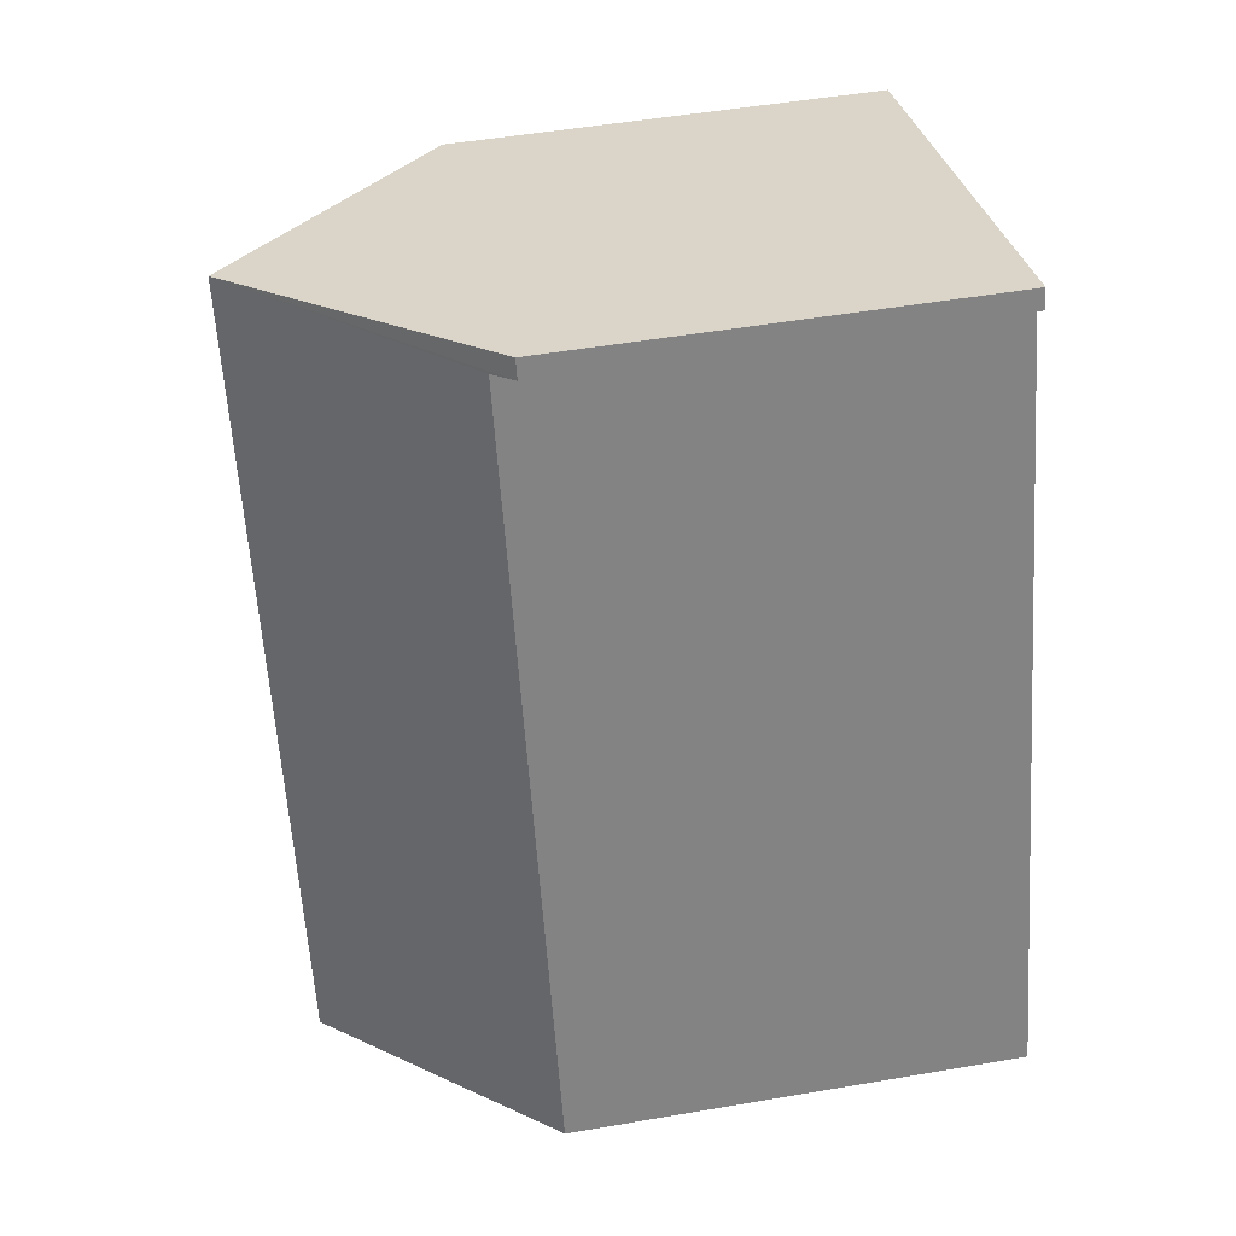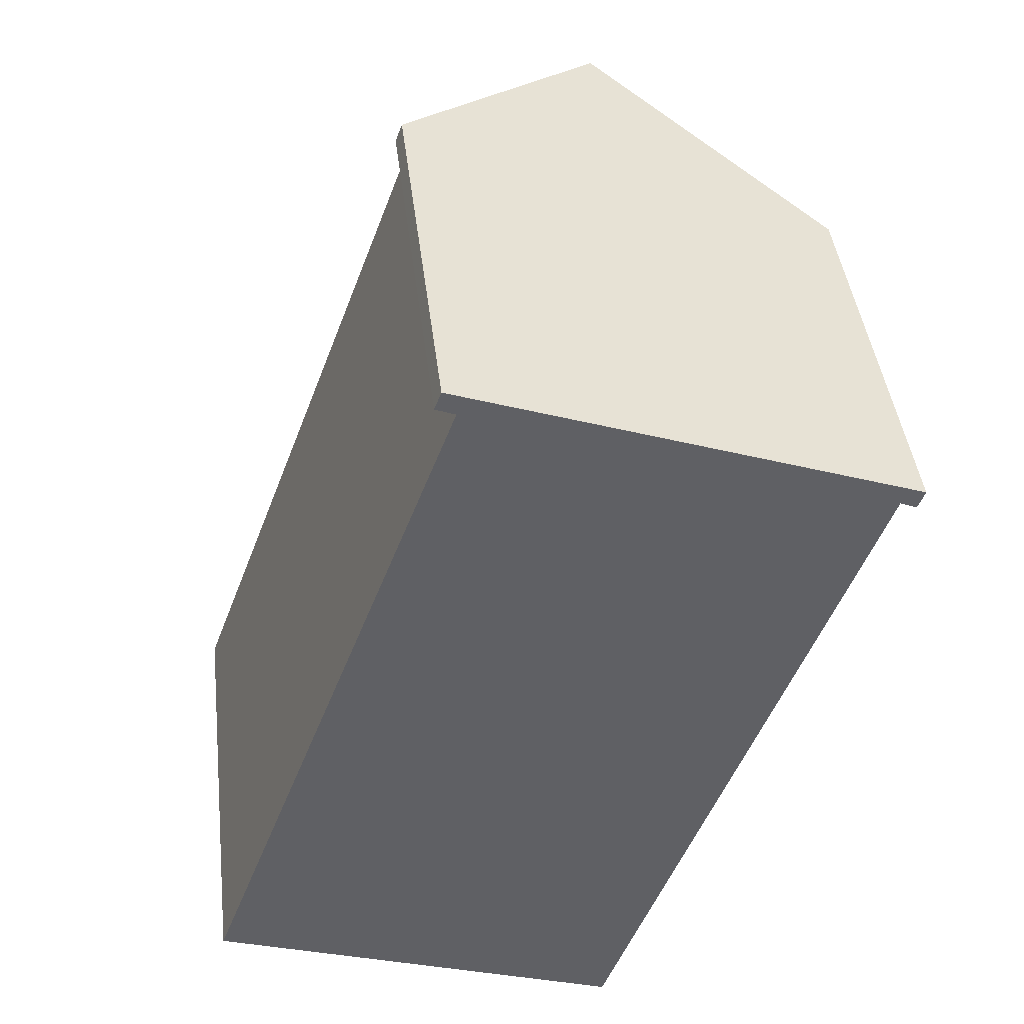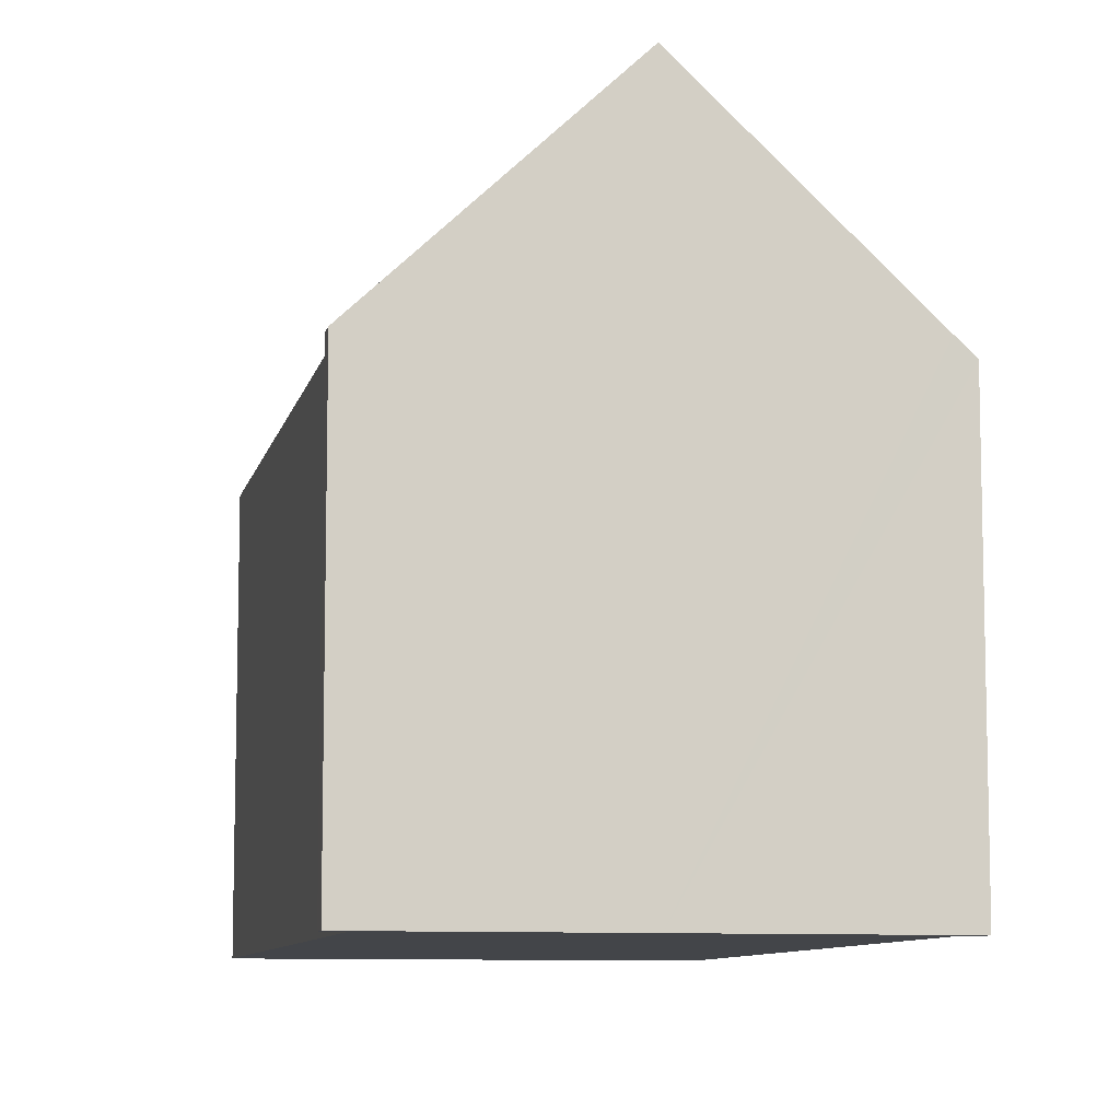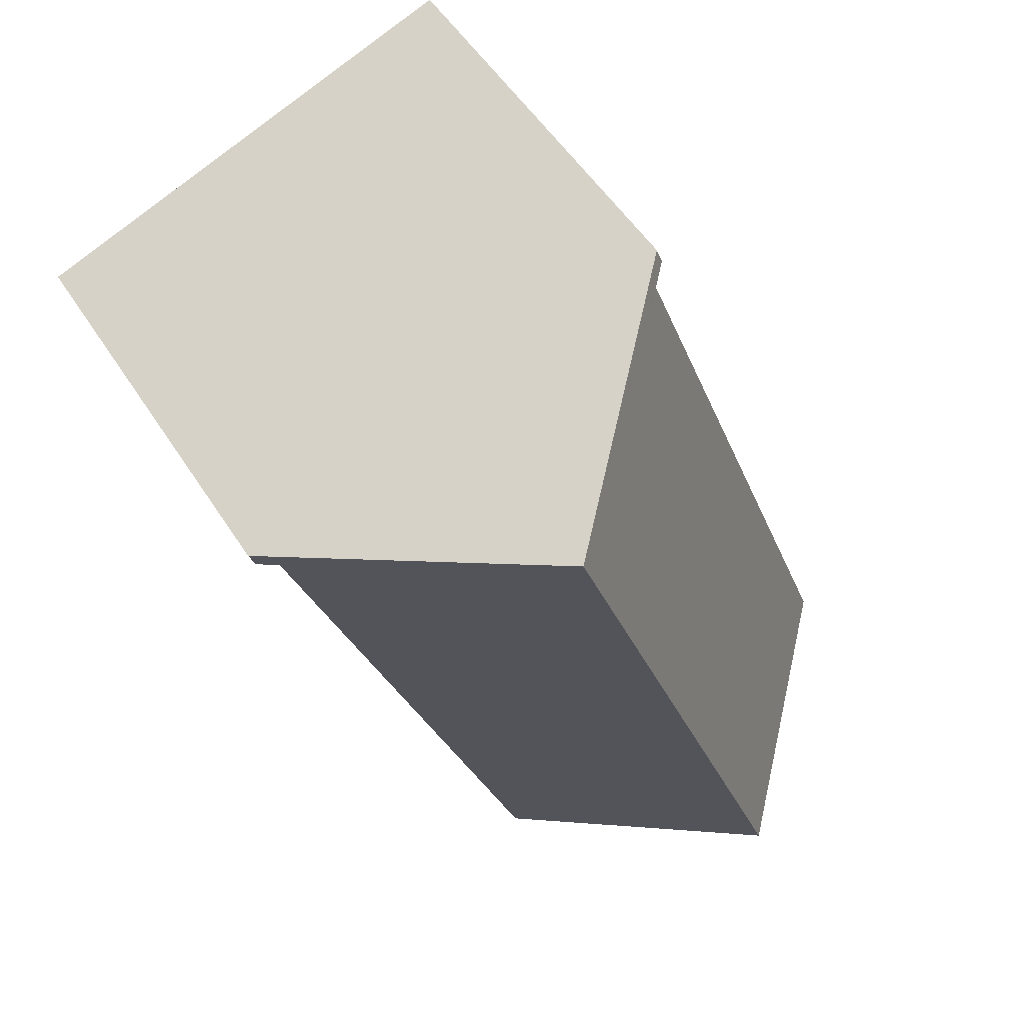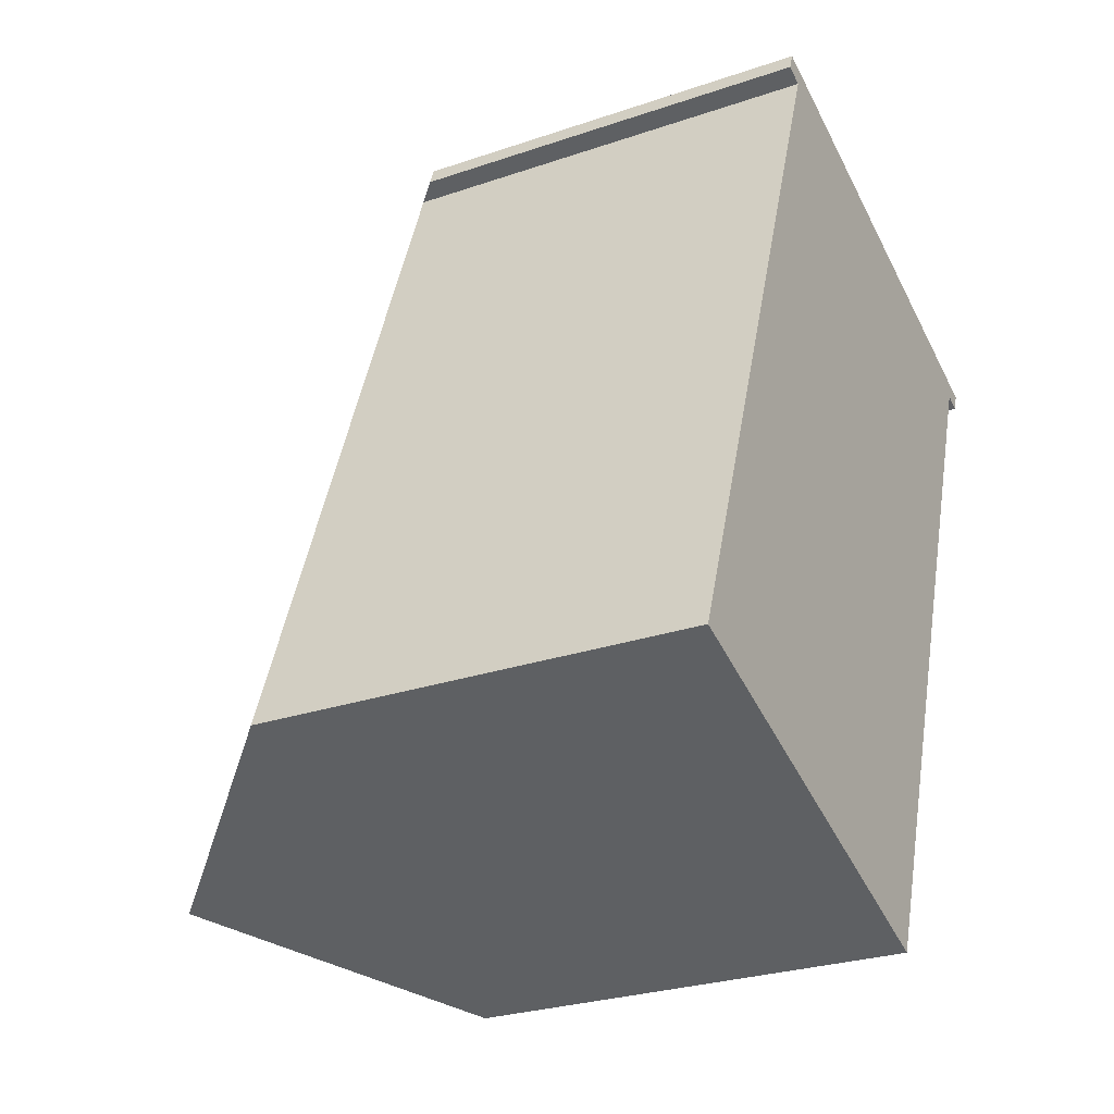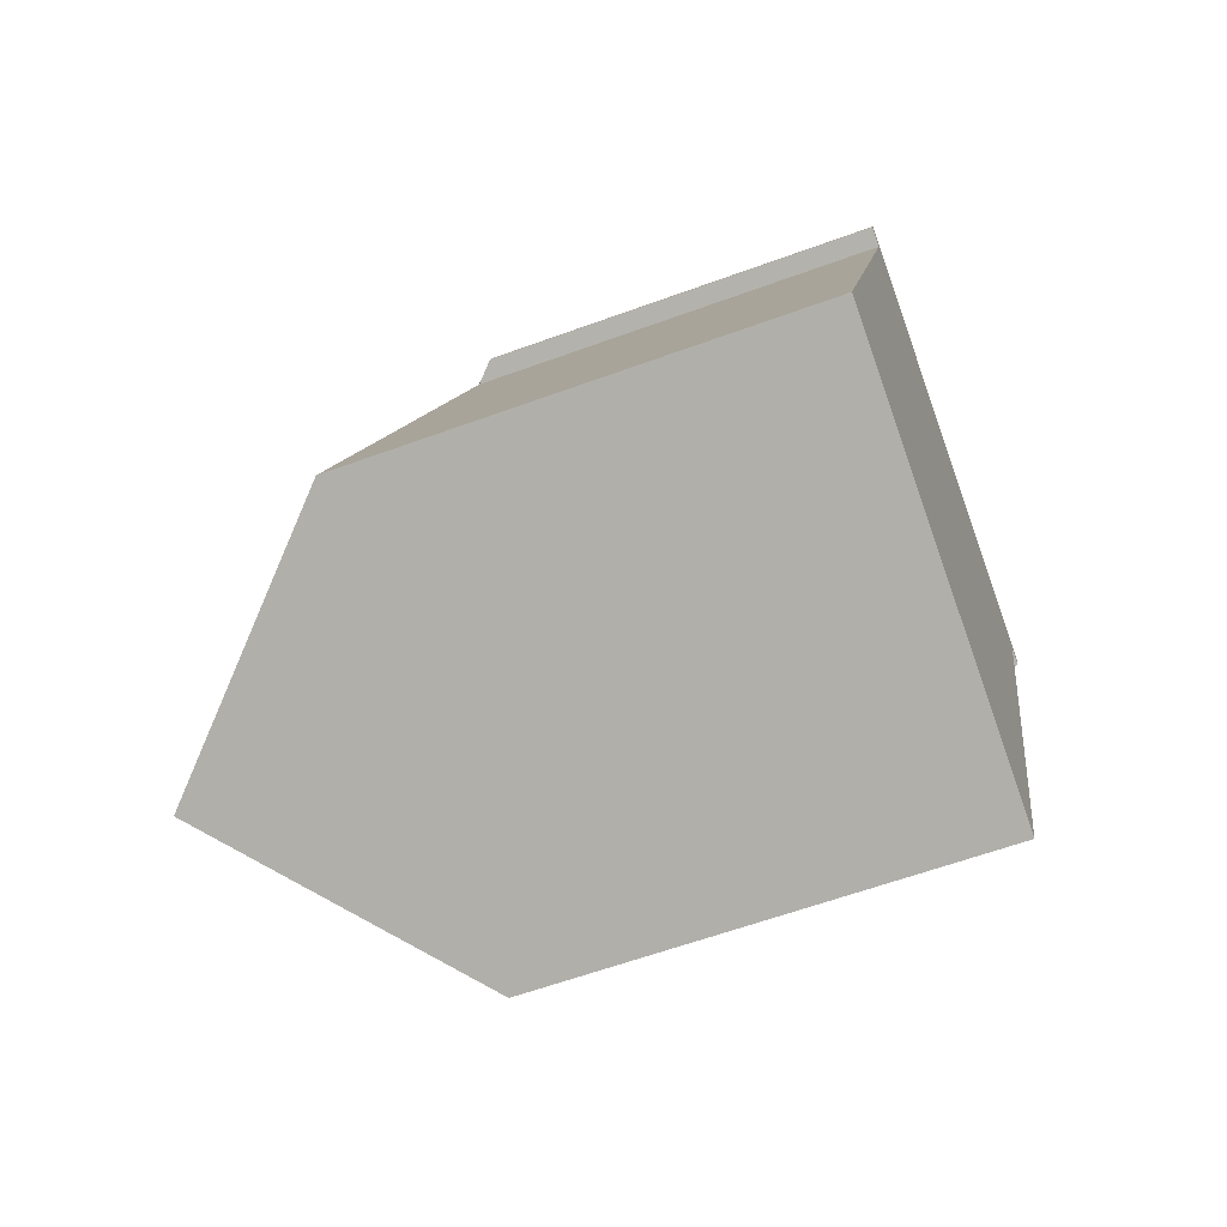
<metadata>
{"format":"obj","ext":"obj","renderer":"f3d","projection":"perspective","resolution":1024,"background":"white","views":[{"elev":50.0,"azim":-100.7,"up":"+Z"},{"elev":42.8,"azim":-6.7,"up":"+Z"},{"elev":-8.9,"azim":8.2,"up":"+Y"},{"elev":52.7,"azim":148.2,"up":"+Z"},{"elev":-27.1,"azim":-62.1,"up":"+Z"},{"elev":-60.8,"azim":-69.5,"up":"+Z"}]}
</metadata>
<code>
v  5.926 9.908 17.52
v  11.21 15.17 15.58
v  5.764 9.906 17.08
v  6.222 10.37 16.89
v  0 10.31 6.312e-16
v  4.883 15.17 -1.783
v  9.329 10.74 -3.407
v  12.76 10.27 4.512
v  9.81 10.26 -3.583
v  13.29 10.26 5.958
v  15.98 10.27 13.37
v  16.53 9.87 13.64
v  16.11 10.29 13.79
v  16.37 9.872 13.2
v  9.81 2.194e-16 -3.583
v  4.883 1.092e-16 -1.783
v  0 0 0
v  9.329 2.086e-16 -3.407
v  6.222 -1.035e-15 16.89
v  5.764 -1.046e-15 17.08
v  5.926 -1.073e-15 17.52
v  11.21 -9.542e-16 15.58
v  16.53 -8.35e-16 13.64
v  16.11 -8.445e-16 13.79
v  16.37 -8.085e-16 13.2
v  15.98 -8.185e-16 13.37
v  13.29 -3.648e-16 5.958
v  12.76 -2.763e-16 4.512
g defaultobject
f 1 2 3
f 4 3 2
f 5 4 2
f 6 5 2
f 7 8 9
f 8 7 6
f 8 6 2
f 8 2 10
f 10 2 11
f 11 2 12
f 12 2 13
f 12 14 11
f 7 5 6
f 5 7 9
f 5 9 15
f 5 15 16
f 5 16 17
f 16 15 18
f 19 3 4
f 3 19 20
f 5 19 4
f 19 5 17
f 3 21 1
f 21 3 20
f 21 2 1
f 2 21 13
f 13 21 22
f 13 22 12
f 12 22 23
f 23 22 24
f 12 25 14
f 25 12 23
f 26 10 11
f 10 26 8
f 8 26 9
f 9 26 27
f 9 27 15
f 15 27 28
f 14 26 11
f 26 14 25
f 20 22 21
f 22 20 24
f 24 20 23
f 23 20 26
f 26 20 19
f 26 19 27
f 27 19 17
f 27 17 28
f 28 17 16
f 28 16 18
f 28 18 15
f 25 23 26

</code>
